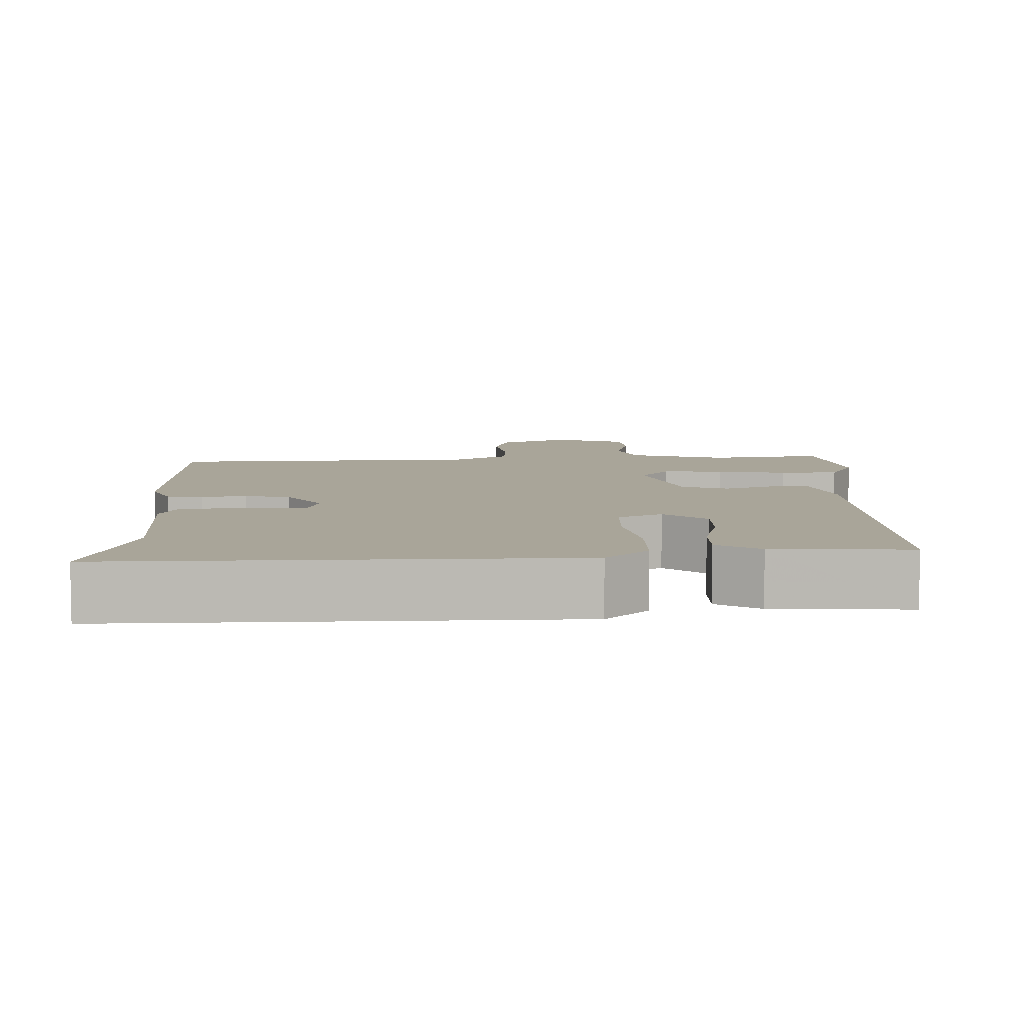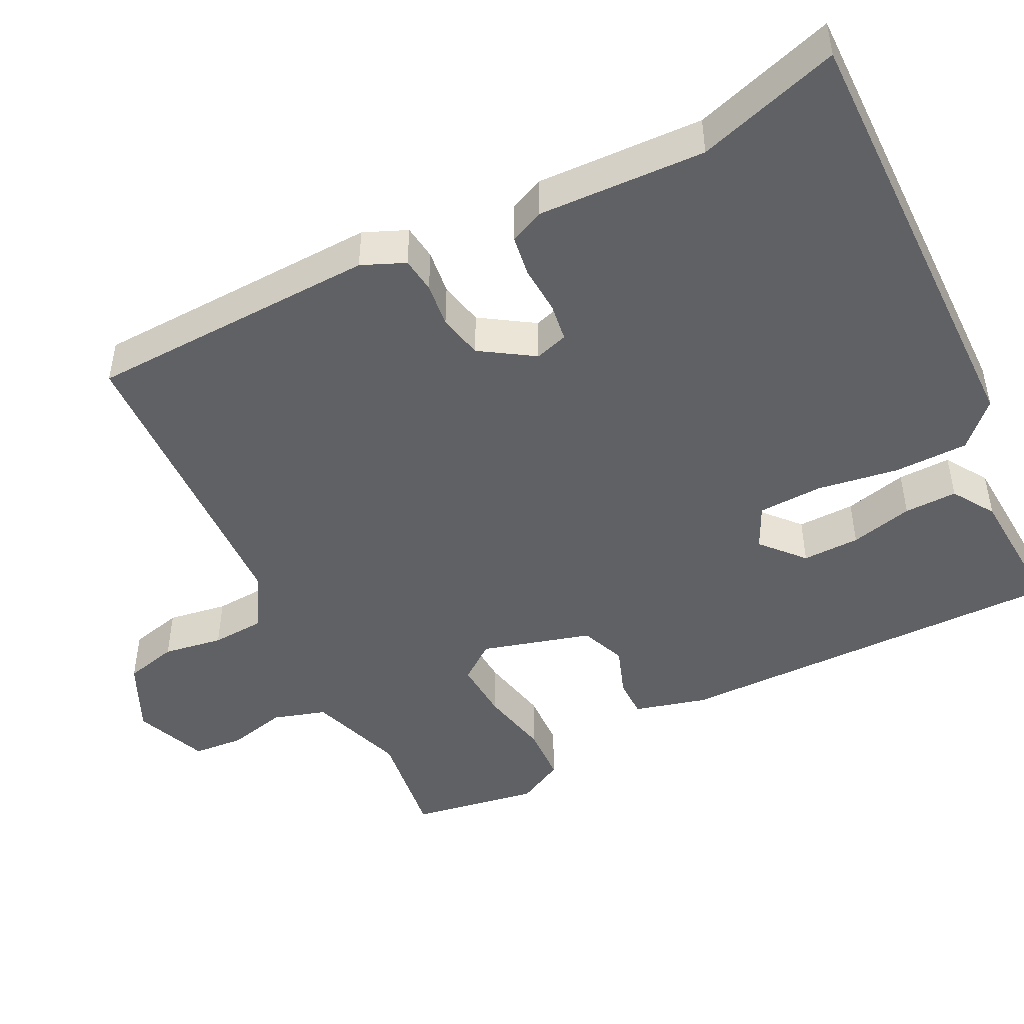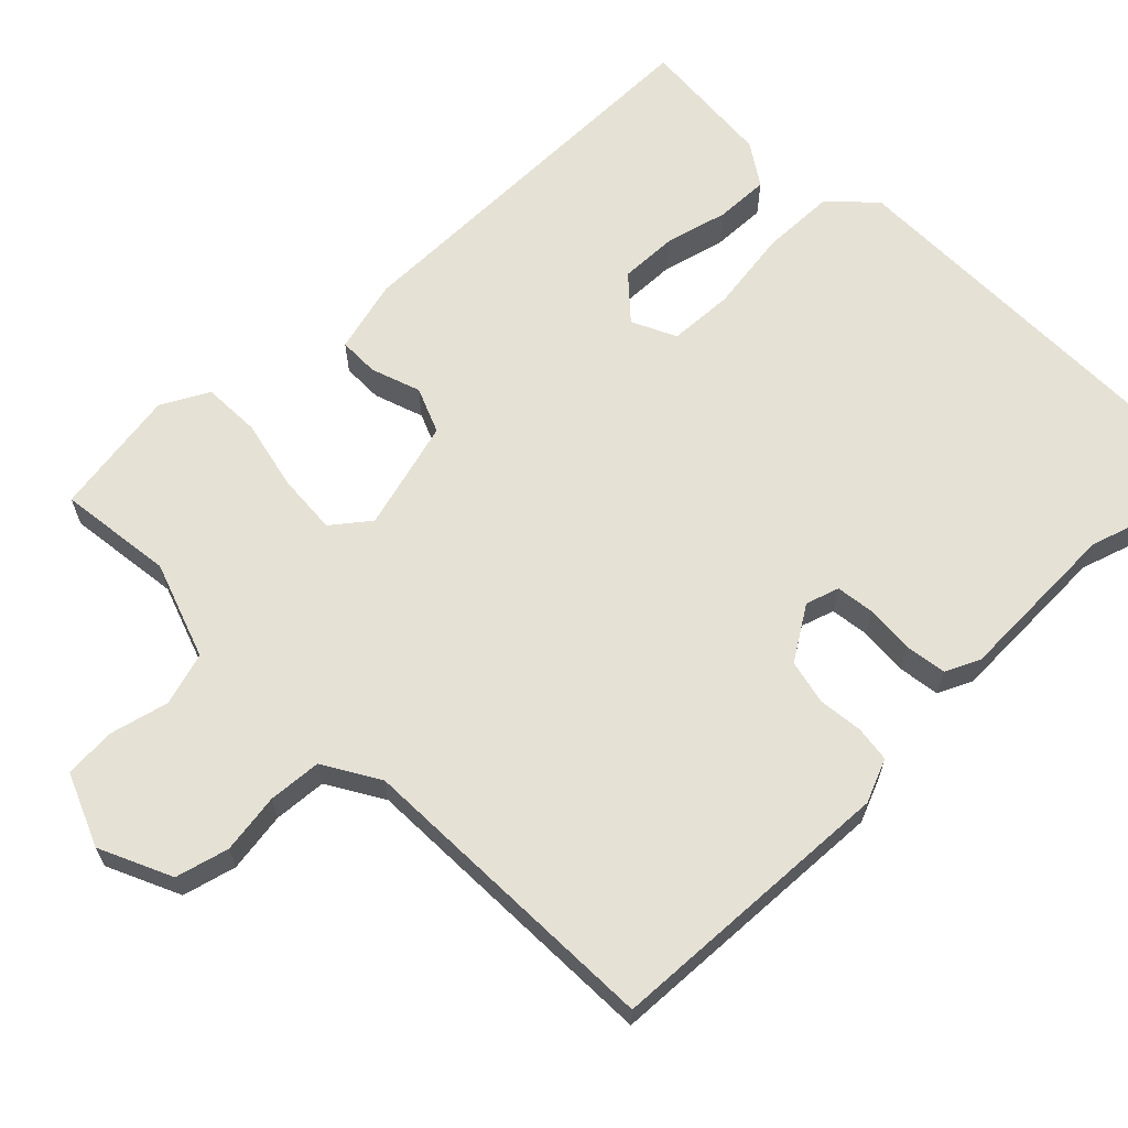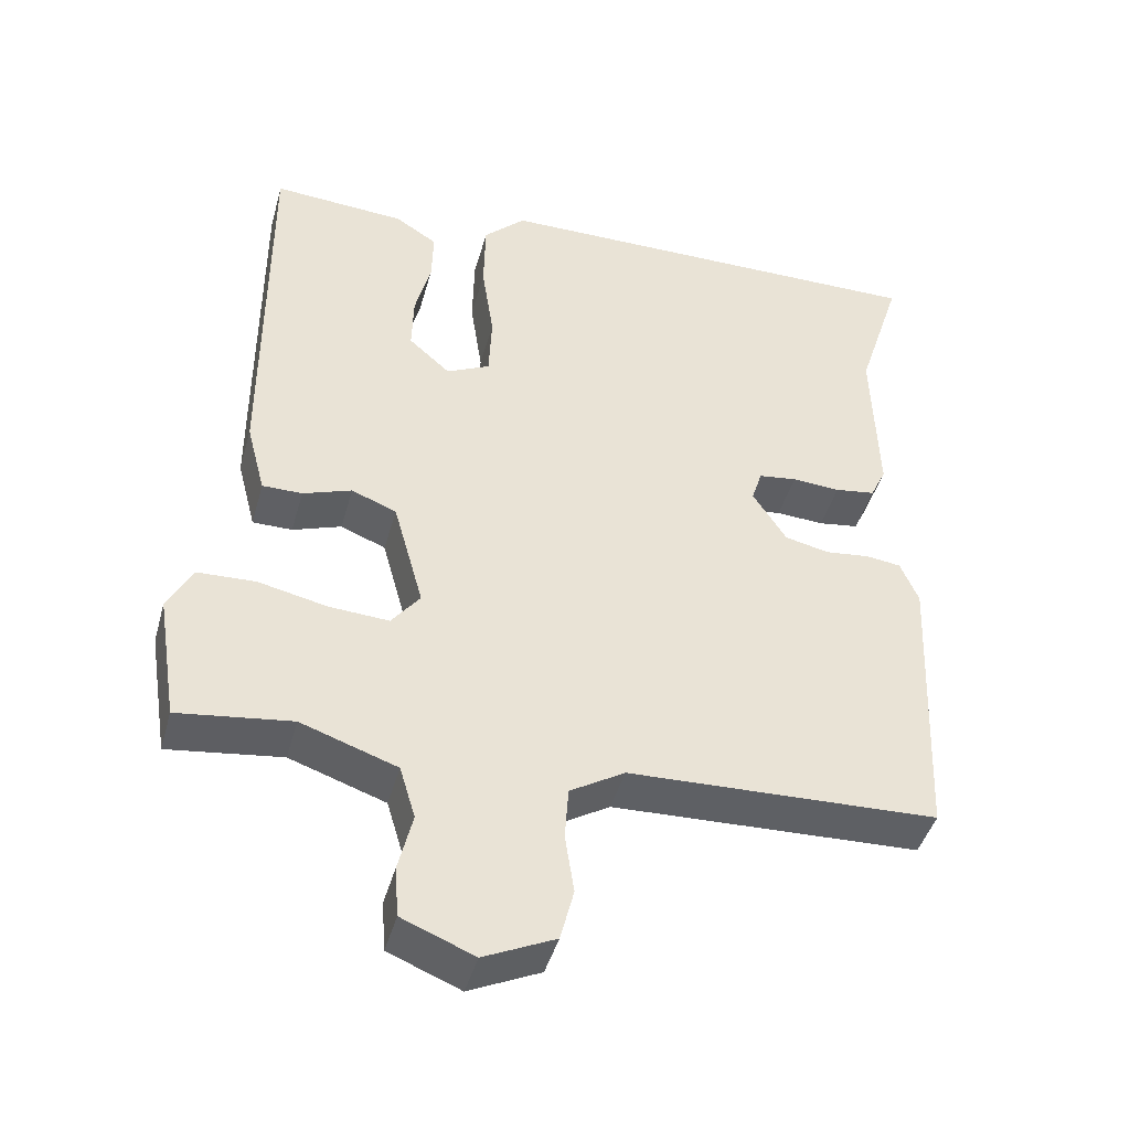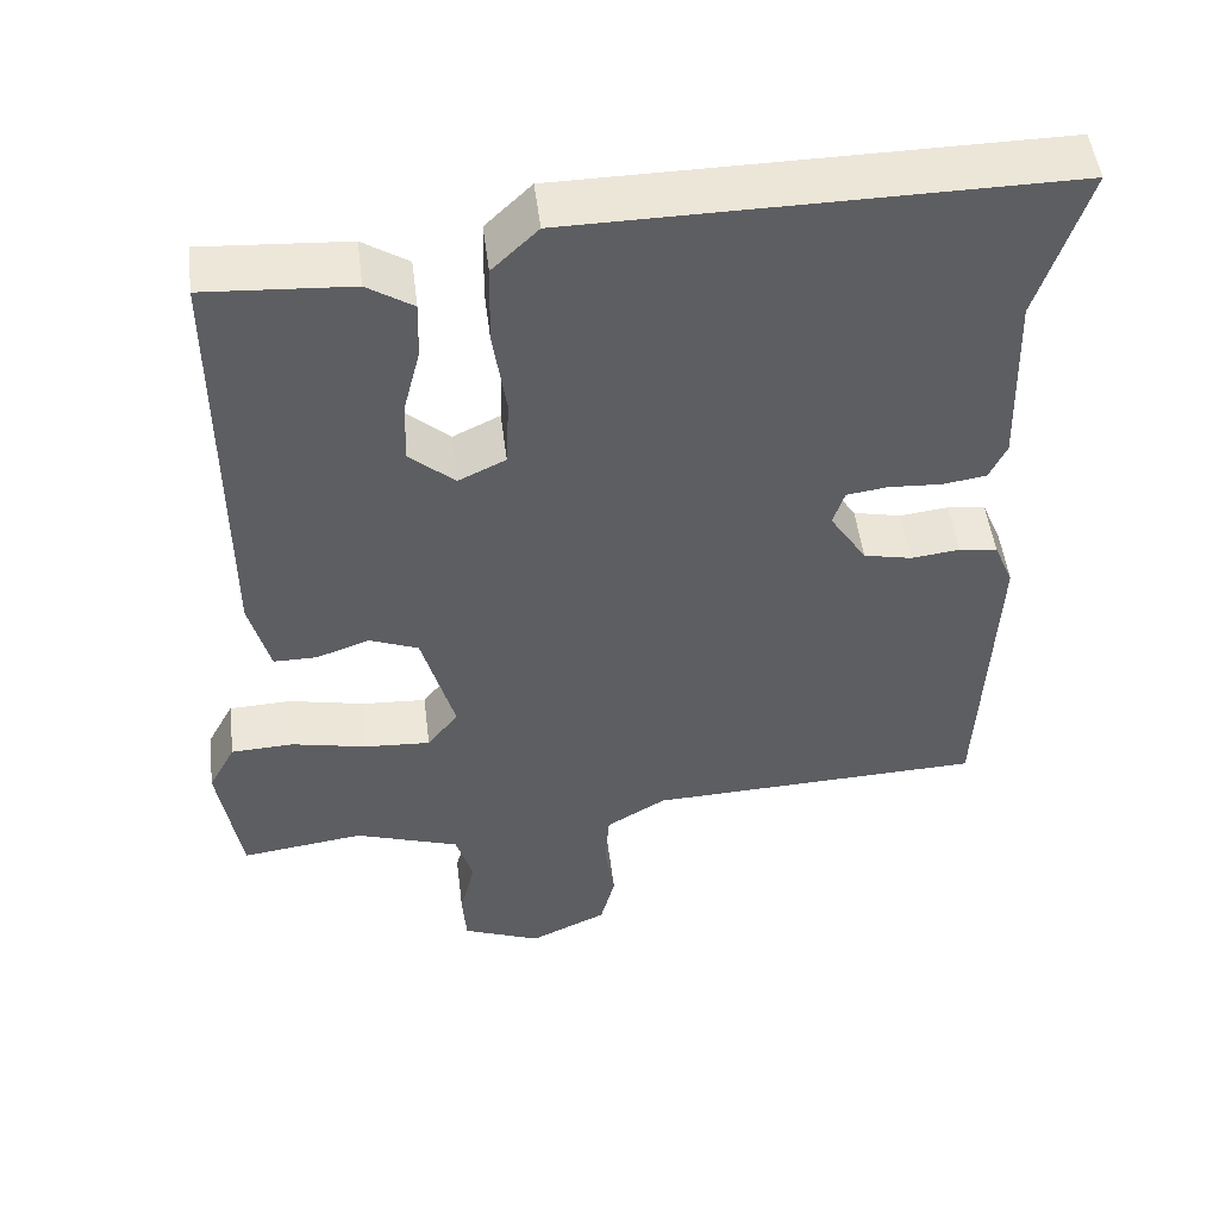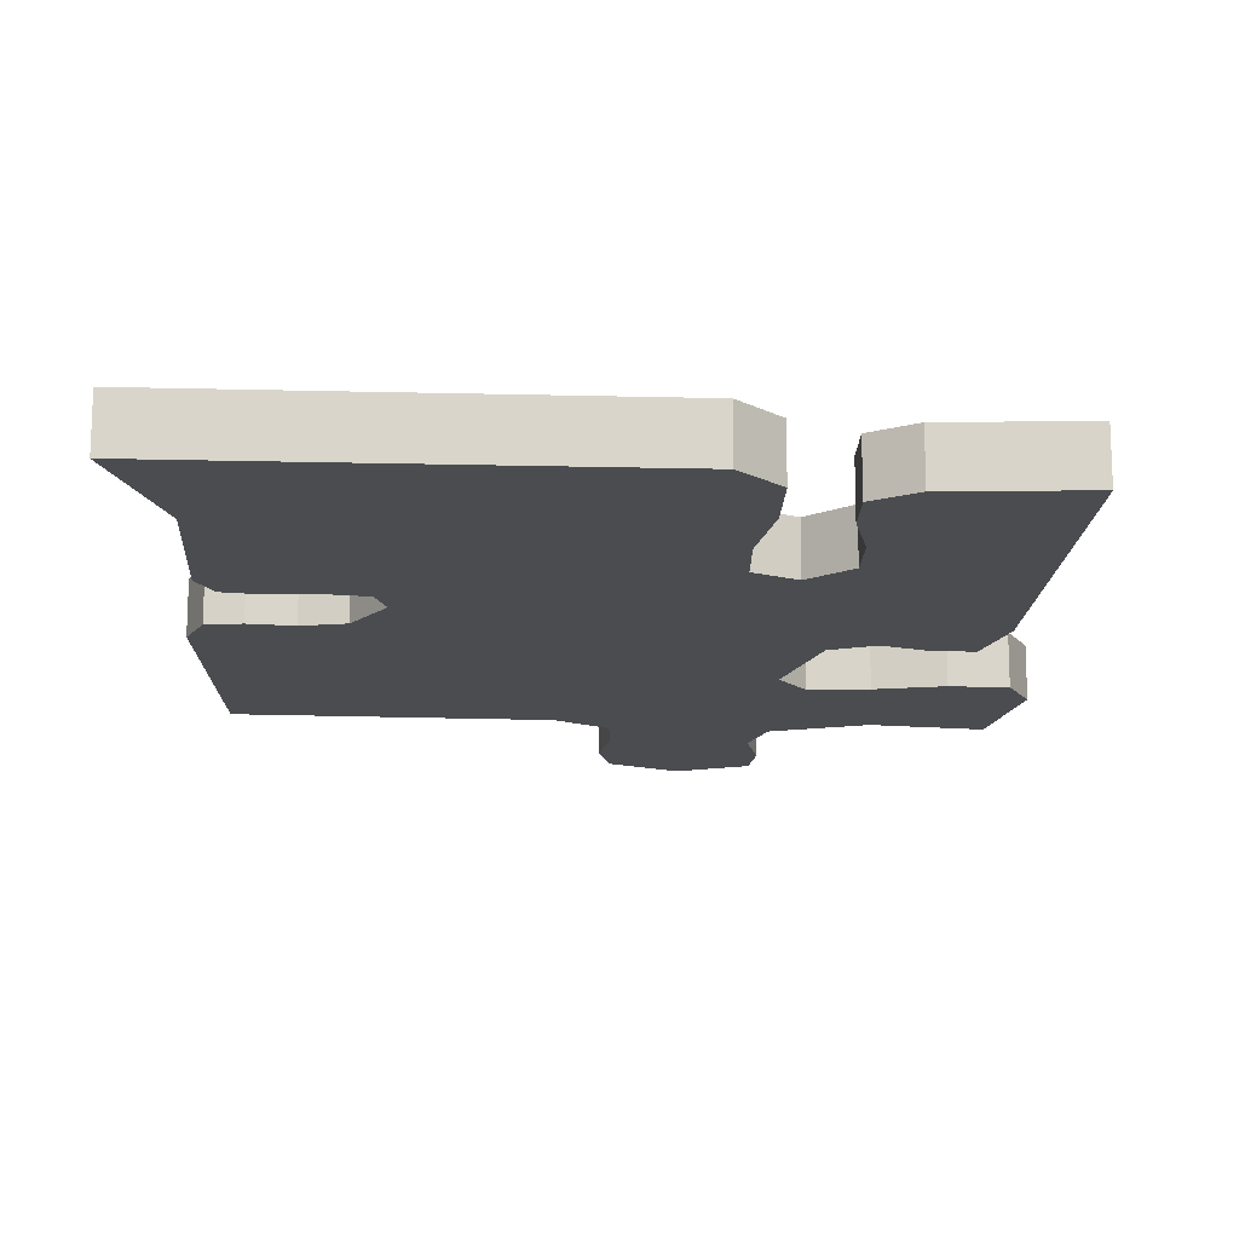
<metadata>
{"format":"obj","ext":"obj","renderer":"f3d","projection":"perspective","resolution":1024,"background":"white","views":[{"elev":7.4,"azim":-2.4,"up":"+Y"},{"elev":-47.1,"azim":-63.7,"up":"+Y"},{"elev":64.9,"azim":-134.2,"up":"+Y"},{"elev":-43.9,"azim":164.7,"up":"+Z"},{"elev":50.3,"azim":172.9,"up":"+Z"},{"elev":-15.1,"azim":-2.6,"up":"+Y"}]}
</metadata>
<code>
v 0.453 0.07 0.481
v 0.452 0.07 -0.043
v 0.427 0.07 -0.139
v 0.374 0.07 -0.139
v 0.309 0.07 -0.116
v 0.249 0.07 -0.14
v 0.209 0.07 -0.285
v 0.247 0.07 -0.334
v 0.327 0.07 -0.329
v 0.419 0.07 -0.309
v 0.496 0.07 -0.312
v 0.529 0.07 -0.374
v 0.502 0.07 -0.543
v 0.351 0.07 -0.523
v 0.223 0.07 -0.567
v 0.202 0.07 -0.637
v 0.221 0.07 -0.715
v 0.216 0.07 -0.782
v 0.12 0.07 -0.821
v 0.025 0.07 -0.777
v 0.007 0.07 -0.707
v 0.019 0.07 -0.628
v 0.014 0.07 -0.558
v -0.059 0.07 -0.514
v -0.471 0.07 -0.499
v -0.488 0.07 -0.114
v -0.464 0.07 -0.057
v -0.417 0.07 -0.051
v -0.358 0.07 -0.058
v -0.299 0.07 -0.045
v -0.254 0.07 0.025
v -0.268 0.07 0.069
v -0.319 0.07 0.076
v -0.383 0.07 0.072
v -0.437 0.07 0.08
v -0.458 0.07 0.125
v -0.451 0.07 0.346
v -0.511 0.07 0.534
v 0.085 0.07 0.529
v 0.141 0.07 0.475
v 0.143 0.07 0.377
v 0.127 0.07 0.269
v 0.131 0.07 0.183
v 0.189 0.07 0.155
v 0.244 0.07 0.204
v 0.242 0.07 0.28
v 0.221 0.07 0.363
v 0.219 0.07 0.433
v 0.275 0.07 0.469
v 0.453 0 0.481
v 0.452 0 -0.043
v 0.427 0 -0.139
v 0.374 0 -0.139
v 0.309 0 -0.116
v 0.249 0 -0.14
v 0.209 0 -0.285
v 0.247 0 -0.334
v 0.327 0 -0.329
v 0.419 0 -0.309
v 0.496 0 -0.312
v 0.529 0 -0.374
v 0.502 0 -0.543
v 0.351 0 -0.523
v 0.223 0 -0.567
v 0.202 0 -0.637
v 0.221 0 -0.715
v 0.216 0 -0.782
v 0.12 0 -0.821
v 0.025 0 -0.777
v 0.007 0 -0.707
v 0.019 0 -0.628
v 0.014 0 -0.558
v -0.059 0 -0.514
v -0.471 0 -0.499
v -0.488 0 -0.114
v -0.464 0 -0.057
v -0.417 0 -0.051
v -0.358 0 -0.058
v -0.299 0 -0.045
v -0.254 0 0.025
v -0.268 0 0.069
v -0.319 0 0.076
v -0.383 0 0.072
v -0.437 0 0.08
v -0.458 0 0.125
v -0.451 0 0.346
v -0.511 0 0.534
v 0.085 0 0.529
v 0.141 0 0.475
v 0.143 0 0.377
v 0.127 0 0.269
v 0.131 0 0.183
v 0.189 0 0.155
v 0.244 0 0.204
v 0.242 0 0.28
v 0.221 0 0.363
v 0.219 0 0.433
v 0.275 0 0.469
f 46 47 48 49
f 45 46 49 1
f 39 40 41 42
f 37 38 39 42
f 37 42 43
f 36 37 43 44
f 33 34 35 36
f 32 33 36 44
f 26 27 28 29
f 24 25 26 29
f 23 24 29 30
f 19 20 21 22
f 19 22 23
f 16 17 18 19
f 15 16 19 23
f 14 15 23 30
f 9 10 11 12
f 8 9 12 13
f 2 3 4 5
f 45 1 2 5
f 44 45 5 6
f 31 32 44 6
f 8 13 14 30
f 7 8 30 31
f 6 7 31
f 98 97 96 95
f 50 98 95 94
f 91 90 89 88
f 91 88 87 86
f 92 91 86
f 93 92 86 85
f 85 84 83 82
f 93 85 82 81
f 78 77 76 75
f 78 75 74 73
f 79 78 73 72
f 71 70 69 68
f 72 71 68
f 68 67 66 65
f 72 68 65 64
f 79 72 64 63
f 61 60 59 58
f 62 61 58 57
f 54 53 52 51
f 54 51 50 94
f 55 54 94 93
f 55 93 81 80
f 79 63 62 57
f 80 79 57 56
f 80 56 55
f 1 50 51 2
f 2 51 52 3
f 3 52 53 4
f 4 53 54 5
f 5 54 55 6
f 6 55 56 7
f 7 56 57 8
f 8 57 58 9
f 9 58 59 10
f 10 59 60 11
f 11 60 61 12
f 12 61 62 13
f 13 62 63 14
f 14 63 64 15
f 15 64 65 16
f 16 65 66 17
f 17 66 67 18
f 18 67 68 19
f 19 68 69 20
f 20 69 70 21
f 21 70 71 22
f 22 71 72 23
f 23 72 73 24
f 24 73 74 25
f 25 74 75 26
f 26 75 76 27
f 27 76 77 28
f 28 77 78 29
f 29 78 79 30
f 30 79 80 31
f 31 80 81 32
f 32 81 82 33
f 33 82 83 34
f 34 83 84 35
f 35 84 85 36
f 36 85 86 37
f 37 86 87 38
f 38 87 88 39
f 39 88 89 40
f 40 89 90 41
f 41 90 91 42
f 42 91 92 43
f 43 92 93 44
f 44 93 94 45
f 45 94 95 46
f 46 95 96 47
f 47 96 97 48
f 48 97 98 49
f 49 98 50 1

</code>
